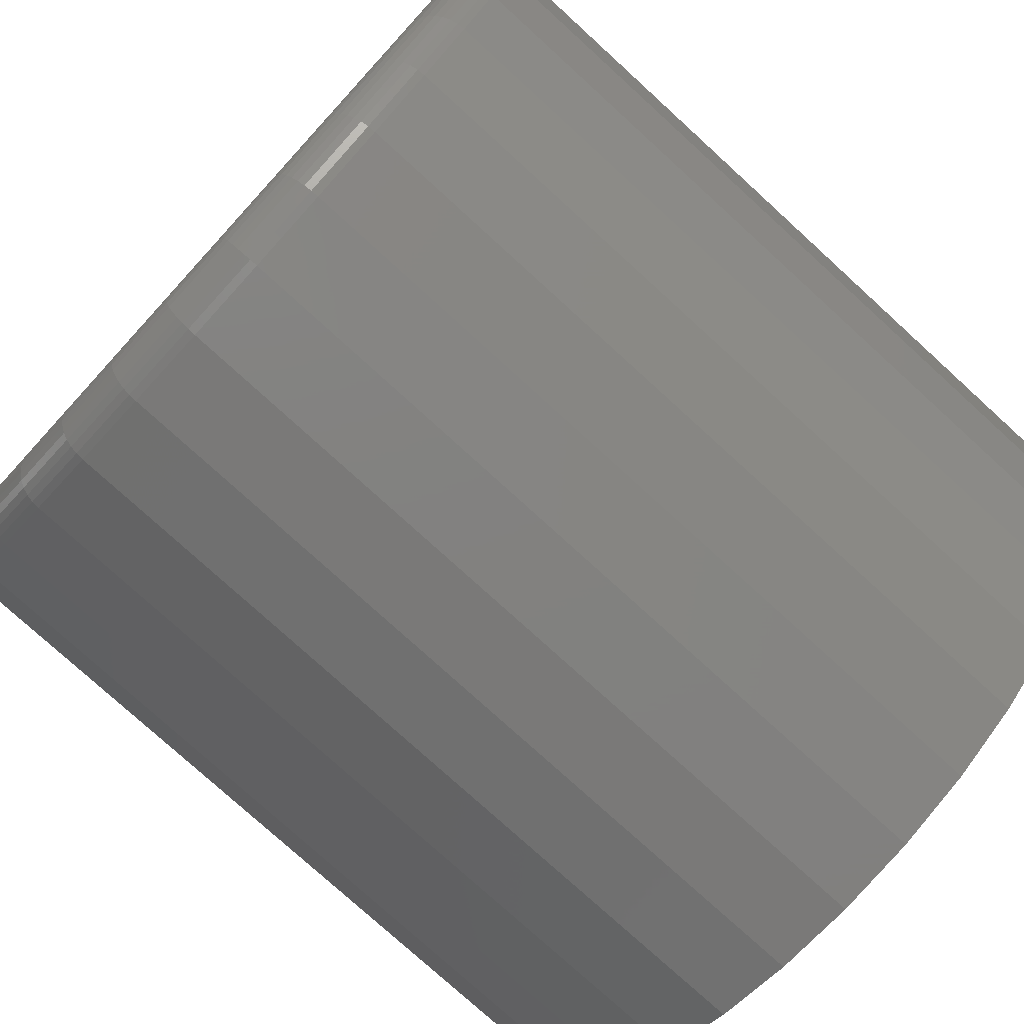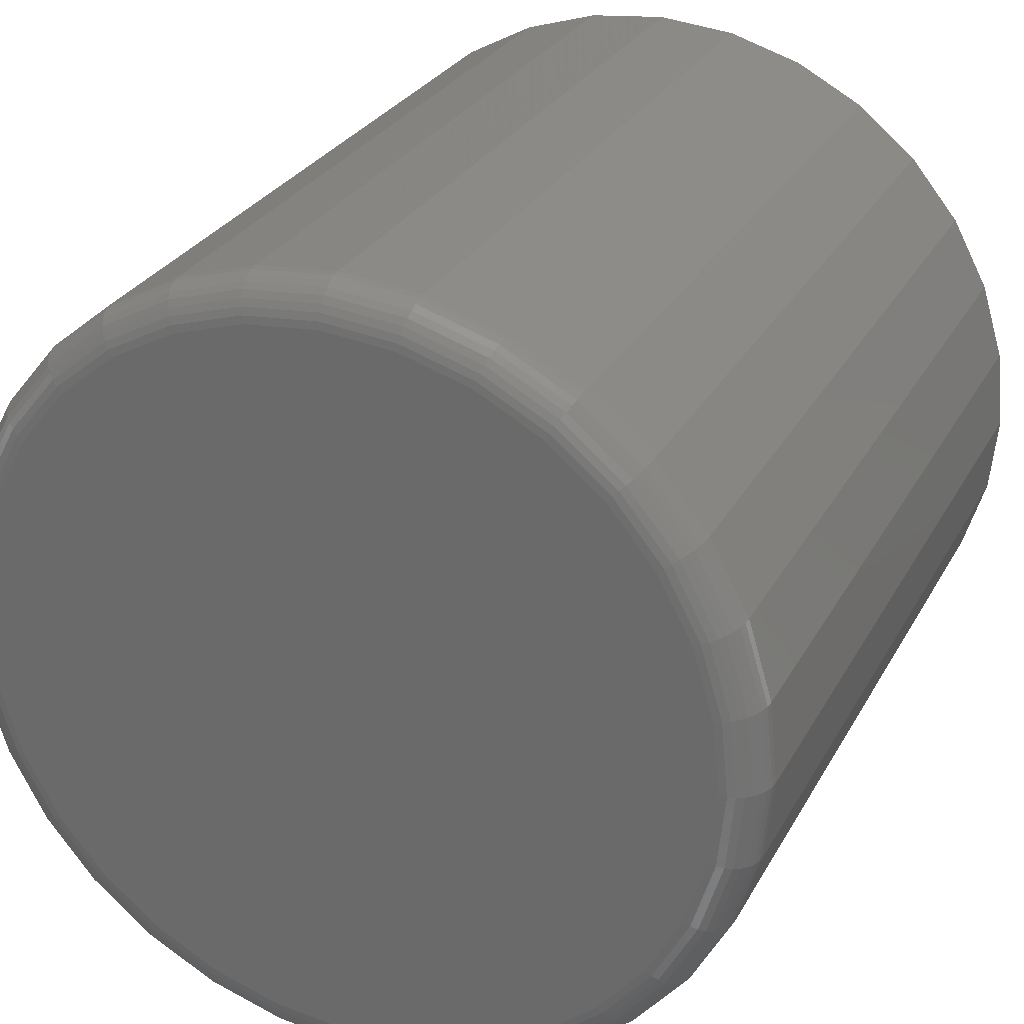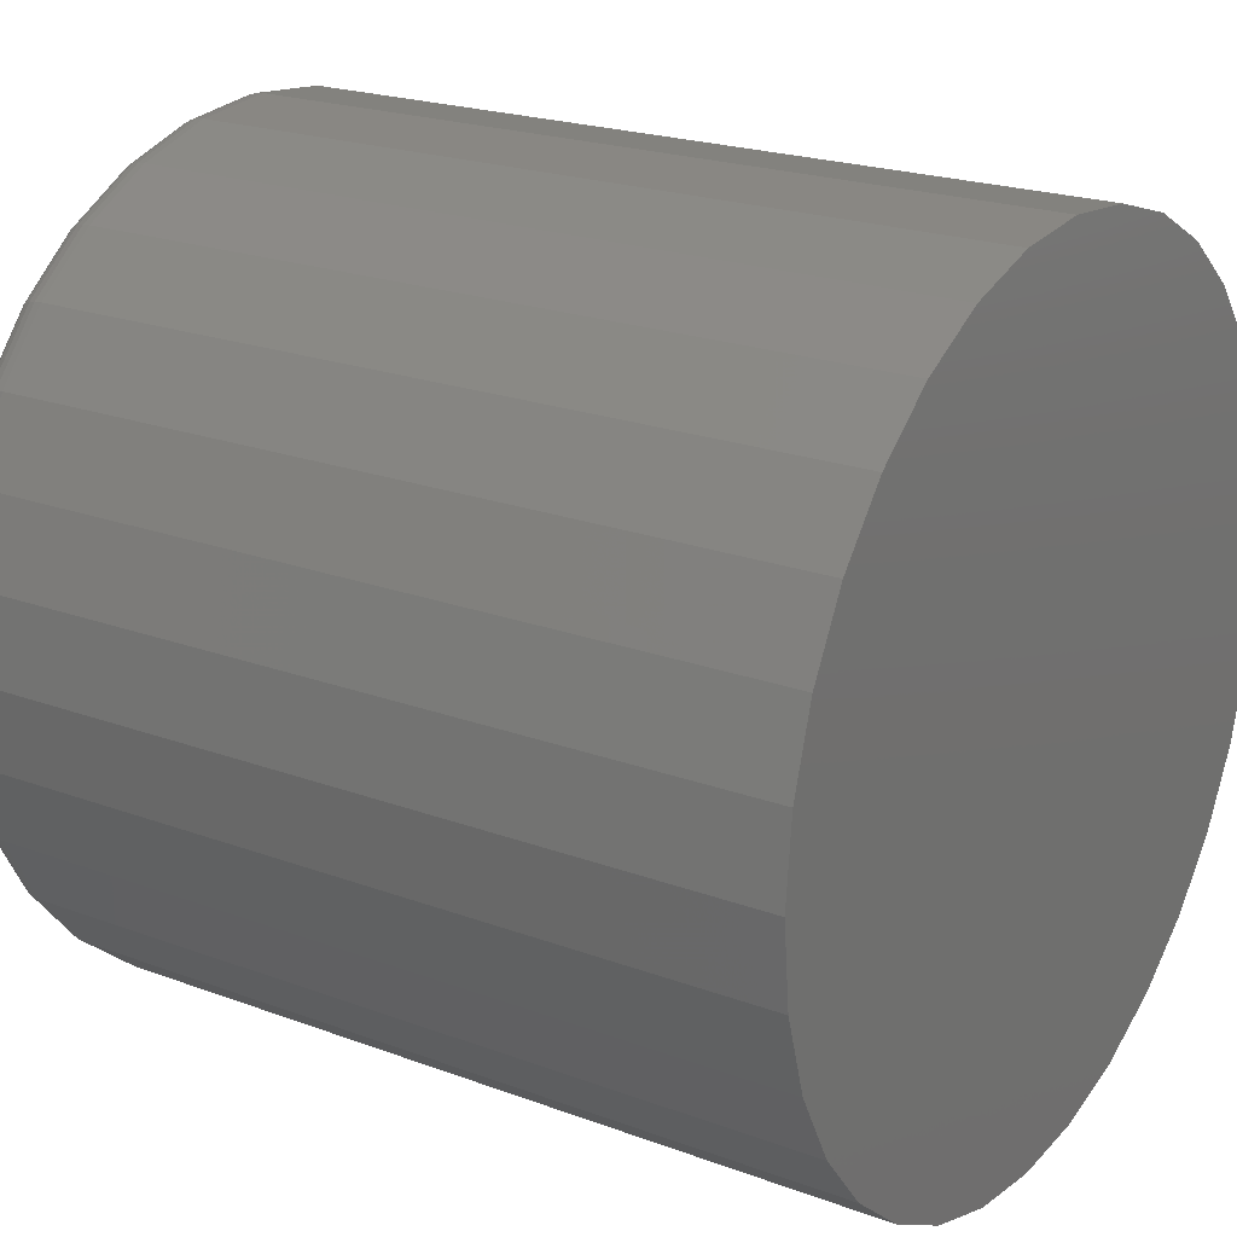
<metadata>
{"format":"stl","ext":"stl","renderer":"f3d","projection":"perspective","resolution":1024,"background":"white","views":[{"elev":-77.2,"azim":-132.4,"up":"+Y"},{"elev":27.8,"azim":-156.5,"up":"+Y"},{"elev":21.3,"azim":-56.5,"up":"+Y"}]}
</metadata>
<code>
# stl→obj: 320 verts, 636 faces
v -0.0004112 0.1488 0
v 0.02863 0.146 0
v -0.02945 0.146 0
v -0.05737 0.1375 0
v 0.05655 0.1375 0
v 0.02863 -0.146 0
v -0.02945 -0.146 0
v 0.05655 -0.1375 0
v -0.0004112 -0.1488 0
v -0.05737 -0.1375 0
v -0.08311 -0.1238 0
v 0.08228 -0.1238 0
v -0.1057 -0.1053 0
v 0.1048 -0.1053 0
v -0.1242 -0.0827 0
v 0.1234 -0.0827 0
v -0.1379 -0.05696 0
v 0.1371 -0.05696 0
v -0.1464 -0.02904 0
v 0.1456 -0.02904 0
v -0.1493 -6.581e-17 0
v 0.1484 -5.439e-17 0
v -0.1464 0.02904 0
v 0.1456 0.02904 0
v -0.1379 0.05696 0
v 0.1371 0.05696 0
v -0.1242 0.0827 0
v 0.1234 0.0827 0
v -0.1057 0.1053 0
v 0.1048 0.1053 0
v -0.08311 0.1238 0
v 0.08228 0.1238 0
v 0.1641 -3.324e-16 0.01562
v 0.1641 0 0.3281
v 0.1609 -0.03209 0.01562
v 0.1609 -0.03209 0.3281
v 0.1515 -0.06294 0.01562
v 0.1515 -0.06294 0.3281
v 0.1363 -0.09138 0.01562
v 0.1363 -0.09138 0.3281
v 0.1159 -0.1163 0.01562
v 0.1159 -0.1163 0.3281
v 0.09097 -0.1368 0.01562
v 0.09097 -0.1368 0.3281
v 0.06253 -0.152 0.01562
v 0.06253 -0.152 0.3281
v 0.03168 -0.1613 0.01562
v 0.03168 -0.1613 0.3281
v -0.0004112 -0.1645 0.01562
v -0.0004112 -0.1645 0.3281
v -0.0325 -0.1613 0.01562
v -0.0325 -0.1613 0.3281
v -0.06335 -0.152 0.01562
v -0.06335 -0.152 0.3281
v -0.09179 -0.1368 0.01562
v -0.09179 -0.1368 0.3281
v -0.1167 -0.1163 0.01562
v -0.1167 -0.1163 0.3281
v -0.1372 -0.09138 0.01562
v -0.1372 -0.09138 0.3281
v -0.1524 -0.06294 0.01562
v -0.1524 -0.06294 0.3281
v -0.1617 -0.03209 0.01562
v -0.1617 -0.03209 0.3281
v -0.1649 2.014e-17 0.01562
v -0.1649 2.014e-17 0.3281
v -0.1617 0.03209 0.01562
v -0.1617 0.03209 0.3281
v -0.1524 0.06294 0.01562
v -0.1524 0.06294 0.3281
v -0.1372 0.09138 0.01562
v -0.1372 0.09138 0.3281
v -0.1167 0.1163 0.01562
v -0.1167 0.1163 0.3281
v -0.09179 0.1368 0.01562
v -0.09179 0.1368 0.3281
v -0.06335 0.152 0.01562
v -0.06335 0.152 0.3281
v -0.0325 0.1613 0.01562
v -0.0325 0.1613 0.3281
v -0.0004112 0.1645 0.01562
v -0.0004112 0.1645 0.3281
v 0.03168 0.1613 0.01562
v 0.03168 0.1613 0.3281
v 0.06253 0.152 0.01562
v 0.06253 0.152 0.3281
v 0.09097 0.1368 0.01562
v 0.09097 0.1368 0.3281
v 0.1159 0.1163 0.01562
v 0.1159 0.1163 0.3281
v 0.1363 0.09138 0.01562
v 0.1363 0.09138 0.3281
v 0.1515 0.06294 0.01562
v 0.1515 0.06294 0.3281
v 0.1609 0.03209 0.01562
v 0.1609 0.03209 0.3281
v -0.1646 -8.327e-17 0.01258
v -0.1614 0.03203 0.01258
v -0.1637 -6.939e-17 0.009646
v -0.1606 0.03186 0.009646
v -0.1623 -6.939e-17 0.006944
v -0.1591 0.03157 0.006944
v -0.1603 -6.939e-17 0.004576
v -0.1572 0.03119 0.004576
v -0.1579 -8.327e-17 0.002633
v -0.1549 0.03073 0.002633
v -0.1552 -8.327e-17 0.001189
v -0.1523 0.03021 0.001189
v -0.1523 -8.327e-17 0.0003002
v -0.1494 0.02963 0.0003002
v 0.1606 0.03203 0.01258
v 0.1638 -6.939e-17 0.01258
v 0.1597 0.03186 0.009646
v 0.1629 -8.327e-17 0.009646
v 0.1583 0.03157 0.006944
v 0.1614 -8.327e-17 0.006944
v 0.1564 0.03119 0.004576
v 0.1595 -9.714e-17 0.004576
v 0.1541 0.03073 0.002633
v 0.1571 -9.714e-17 0.002633
v 0.1514 0.03021 0.001189
v 0.1544 -8.327e-17 0.001189
v 0.1486 0.02963 0.0003002
v 0.1515 -8.327e-17 0.0003002
v 0.1513 0.06283 0.01258
v 0.1504 0.06249 0.009646
v 0.1491 0.06193 0.006944
v 0.1473 0.06119 0.004576
v 0.1451 0.06028 0.002633
v 0.1426 0.05925 0.001189
v 0.1399 0.05813 0.0003002
v 0.1361 0.09121 0.01258
v 0.1354 0.09072 0.009646
v 0.1342 0.08991 0.006944
v 0.1325 0.08883 0.004576
v 0.1306 0.08752 0.002633
v 0.1283 0.08602 0.001189
v 0.1259 0.08439 0.0003002
v 0.1157 0.1161 0.01258
v 0.115 0.1155 0.009646
v 0.114 0.1144 0.006944
v 0.1127 0.1131 0.004576
v 0.111 0.1114 0.002633
v 0.1091 0.1095 0.001189
v 0.107 0.1074 0.0003002
v 0.0908 0.1365 0.01258
v 0.0903 0.1358 0.009646
v 0.0895 0.1346 0.006944
v 0.08842 0.1329 0.004576
v 0.08711 0.131 0.002633
v 0.08561 0.1287 0.001189
v 0.08398 0.1263 0.0003002
v 0.06242 0.1517 0.01258
v 0.06208 0.1509 0.009646
v 0.06152 0.1495 0.006944
v 0.06078 0.1477 0.004576
v 0.05987 0.1455 0.002633
v 0.05884 0.143 0.001189
v 0.05772 0.1403 0.0003002
v 0.03162 0.161 0.01258
v 0.03144 0.1601 0.009646
v 0.03116 0.1587 0.006944
v 0.03078 0.1568 0.004576
v 0.03032 0.1545 0.002633
v 0.02979 0.1519 0.001189
v 0.02922 0.149 0.0003002
v -0.0004112 0.1642 0.01258
v -0.0004112 0.1633 0.009646
v -0.0004112 0.1618 0.006944
v -0.0004112 0.1599 0.004576
v -0.0004112 0.1575 0.002633
v -0.0004112 0.1548 0.001189
v -0.0004112 0.1519 0.0003002
v -0.03244 0.161 0.01258
v -0.03227 0.1601 0.009646
v -0.03198 0.1587 0.006944
v -0.03161 0.1568 0.004576
v -0.03114 0.1545 0.002633
v -0.03062 0.1519 0.001189
v -0.03004 0.149 0.0003002
v -0.06324 0.1517 0.01258
v -0.0629 0.1509 0.009646
v -0.06234 0.1495 0.006944
v -0.0616 0.1477 0.004576
v -0.0607 0.1455 0.002633
v -0.05966 0.143 0.001189
v -0.05854 0.1403 0.0003002
v -0.09162 0.1365 0.01258
v -0.09113 0.1358 0.009646
v -0.09032 0.1346 0.006944
v -0.08925 0.1329 0.004576
v -0.08793 0.131 0.002633
v -0.08643 0.1287 0.001189
v -0.0848 0.1263 0.0003002
v -0.1165 0.1161 0.01258
v -0.1159 0.1155 0.009646
v -0.1148 0.1144 0.006944
v -0.1135 0.1131 0.004576
v -0.1118 0.1114 0.002633
v -0.1099 0.1095 0.001189
v -0.1078 0.1074 0.0003002
v -0.1369 0.09121 0.01258
v -0.1362 0.09072 0.009646
v -0.135 0.08991 0.006944
v -0.1334 0.08883 0.004576
v -0.1314 0.08752 0.002633
v -0.1291 0.08602 0.001189
v -0.1267 0.08439 0.0003002
v -0.1521 0.06283 0.01258
v -0.1513 0.06249 0.009646
v -0.1499 0.06193 0.006944
v -0.1481 0.06119 0.004576
v -0.1459 0.06028 0.002633
v -0.1435 0.05925 0.001189
v -0.1407 0.05813 0.0003002
v 0.1606 -0.03203 0.01258
v 0.1597 -0.03186 0.009646
v 0.1583 -0.03157 0.006944
v 0.1564 -0.03119 0.004576
v 0.1541 -0.03073 0.002633
v 0.1514 -0.03021 0.001189
v 0.1486 -0.02963 0.0003002
v -0.1614 -0.03203 0.01258
v -0.1606 -0.03186 0.009646
v -0.1591 -0.03157 0.006944
v -0.1572 -0.03119 0.004576
v -0.1549 -0.03073 0.002633
v -0.1523 -0.03021 0.001189
v -0.1494 -0.02963 0.0003002
v -0.1521 -0.06283 0.01258
v -0.1513 -0.06249 0.009646
v -0.1499 -0.06193 0.006944
v -0.1481 -0.06119 0.004576
v -0.1459 -0.06028 0.002633
v -0.1435 -0.05925 0.001189
v -0.1407 -0.05813 0.0003002
v -0.1369 -0.09121 0.01258
v -0.1362 -0.09072 0.009646
v -0.135 -0.08991 0.006944
v -0.1334 -0.08883 0.004576
v -0.1314 -0.08752 0.002633
v -0.1291 -0.08602 0.001189
v -0.1267 -0.08439 0.0003002
v -0.1165 -0.1161 0.01258
v -0.1159 -0.1155 0.009646
v -0.1148 -0.1144 0.006944
v -0.1135 -0.1131 0.004576
v -0.1118 -0.1114 0.002633
v -0.1099 -0.1095 0.001189
v -0.1078 -0.1074 0.0003002
v -0.09162 -0.1365 0.01258
v -0.09113 -0.1358 0.009646
v -0.09032 -0.1346 0.006944
v -0.08925 -0.1329 0.004576
v -0.08793 -0.131 0.002633
v -0.08643 -0.1287 0.001189
v -0.0848 -0.1263 0.0003002
v -0.06324 -0.1517 0.01258
v -0.0629 -0.1509 0.009646
v -0.06234 -0.1495 0.006944
v -0.0616 -0.1477 0.004576
v -0.0607 -0.1455 0.002633
v -0.05966 -0.143 0.001189
v -0.05854 -0.1403 0.0003002
v -0.03244 -0.161 0.01258
v -0.03227 -0.1601 0.009646
v -0.03198 -0.1587 0.006944
v -0.03161 -0.1568 0.004576
v -0.03114 -0.1545 0.002633
v -0.03062 -0.1519 0.001189
v -0.03004 -0.149 0.0003002
v -0.0004112 -0.1642 0.01258
v -0.0004112 -0.1633 0.009646
v -0.0004112 -0.1618 0.006944
v -0.0004112 -0.1599 0.004576
v -0.0004112 -0.1575 0.002633
v -0.0004112 -0.1548 0.001189
v -0.0004112 -0.1519 0.0003002
v 0.03162 -0.161 0.01258
v 0.03144 -0.1601 0.009646
v 0.03116 -0.1587 0.006944
v 0.03078 -0.1568 0.004576
v 0.03032 -0.1545 0.002633
v 0.02979 -0.1519 0.001189
v 0.02922 -0.149 0.0003002
v 0.06242 -0.1517 0.01258
v 0.06208 -0.1509 0.009646
v 0.06152 -0.1495 0.006944
v 0.06078 -0.1477 0.004576
v 0.05987 -0.1455 0.002633
v 0.05884 -0.143 0.001189
v 0.05772 -0.1403 0.0003002
v 0.0908 -0.1365 0.01258
v 0.0903 -0.1358 0.009646
v 0.0895 -0.1346 0.006944
v 0.08842 -0.1329 0.004576
v 0.08711 -0.131 0.002633
v 0.08561 -0.1287 0.001189
v 0.08398 -0.1263 0.0003002
v 0.1157 -0.1161 0.01258
v 0.115 -0.1155 0.009646
v 0.114 -0.1144 0.006944
v 0.1127 -0.1131 0.004576
v 0.111 -0.1114 0.002633
v 0.1091 -0.1095 0.001189
v 0.107 -0.1074 0.0003002
v 0.1361 -0.09121 0.01258
v 0.1354 -0.09072 0.009646
v 0.1342 -0.08991 0.006944
v 0.1325 -0.08883 0.004576
v 0.1306 -0.08752 0.002633
v 0.1283 -0.08602 0.001189
v 0.1259 -0.08439 0.0003002
v 0.1513 -0.06283 0.01258
v 0.1504 -0.06249 0.009646
v 0.1491 -0.06193 0.006944
v 0.1473 -0.06119 0.004576
v 0.1451 -0.06028 0.002633
v 0.1426 -0.05925 0.001189
v 0.1399 -0.05813 0.0003002
f 1 2 3
f 4 3 2
f 5 4 2
f 6 7 8
f 9 7 6
f 7 10 8
f 8 10 11
f 8 11 12
f 12 11 13
f 12 13 14
f 14 13 15
f 14 15 16
f 16 15 17
f 16 17 18
f 18 17 19
f 18 19 20
f 20 19 21
f 20 21 22
f 22 21 23
f 22 23 24
f 24 23 25
f 24 25 26
f 26 25 27
f 26 27 28
f 28 27 29
f 28 29 30
f 30 29 31
f 30 31 32
f 32 31 4
f 32 4 5
f 33 34 35
f 35 34 36
f 35 36 37
f 37 36 38
f 37 38 39
f 39 38 40
f 39 40 41
f 41 40 42
f 41 42 43
f 43 42 44
f 43 44 45
f 45 44 46
f 45 46 47
f 47 46 48
f 47 48 49
f 49 48 50
f 49 50 51
f 51 50 52
f 51 52 53
f 53 52 54
f 53 54 55
f 55 54 56
f 55 56 57
f 57 56 58
f 57 58 59
f 59 58 60
f 59 60 61
f 61 60 62
f 61 62 63
f 63 62 64
f 63 64 65
f 65 64 66
f 65 66 67
f 67 66 68
f 67 68 69
f 69 68 70
f 69 70 71
f 71 70 72
f 71 72 73
f 73 72 74
f 73 74 75
f 75 74 76
f 75 76 77
f 77 76 78
f 77 78 79
f 79 78 80
f 79 80 81
f 81 80 82
f 81 82 83
f 83 82 84
f 83 84 85
f 85 84 86
f 85 86 87
f 87 86 88
f 87 88 89
f 89 88 90
f 89 90 91
f 91 90 92
f 91 92 93
f 93 92 94
f 93 94 95
f 95 94 96
f 95 96 33
f 33 96 34
f 65 67 97
f 97 67 98
f 97 98 99
f 99 98 100
f 99 100 101
f 101 100 102
f 101 102 103
f 103 102 104
f 103 104 105
f 105 104 106
f 105 106 107
f 107 106 108
f 107 108 109
f 109 108 110
f 109 110 21
f 21 110 23
f 95 33 111
f 111 33 112
f 111 112 113
f 113 112 114
f 113 114 115
f 115 114 116
f 115 116 117
f 117 116 118
f 117 118 119
f 119 118 120
f 119 120 121
f 121 120 122
f 121 122 123
f 123 122 124
f 123 124 24
f 24 124 22
f 93 95 125
f 125 95 111
f 125 111 126
f 126 111 113
f 126 113 127
f 127 113 115
f 127 115 128
f 128 115 117
f 128 117 129
f 129 117 119
f 129 119 130
f 130 119 121
f 130 121 131
f 131 121 123
f 131 123 26
f 26 123 24
f 91 93 132
f 132 93 125
f 132 125 133
f 133 125 126
f 133 126 134
f 134 126 127
f 134 127 135
f 135 127 128
f 135 128 136
f 136 128 129
f 136 129 137
f 137 129 130
f 137 130 138
f 138 130 131
f 138 131 28
f 28 131 26
f 89 91 139
f 139 91 132
f 139 132 140
f 140 132 133
f 140 133 141
f 141 133 134
f 141 134 142
f 142 134 135
f 142 135 143
f 143 135 136
f 143 136 144
f 144 136 137
f 144 137 145
f 145 137 138
f 145 138 30
f 30 138 28
f 87 89 146
f 146 89 139
f 146 139 147
f 147 139 140
f 147 140 148
f 148 140 141
f 148 141 149
f 149 141 142
f 149 142 150
f 150 142 143
f 150 143 151
f 151 143 144
f 151 144 152
f 152 144 145
f 152 145 32
f 32 145 30
f 85 87 153
f 153 87 146
f 153 146 154
f 154 146 147
f 154 147 155
f 155 147 148
f 155 148 156
f 156 148 149
f 156 149 157
f 157 149 150
f 157 150 158
f 158 150 151
f 158 151 159
f 159 151 152
f 159 152 5
f 5 152 32
f 83 85 160
f 160 85 153
f 160 153 161
f 161 153 154
f 161 154 162
f 162 154 155
f 162 155 163
f 163 155 156
f 163 156 164
f 164 156 157
f 164 157 165
f 165 157 158
f 165 158 166
f 166 158 159
f 166 159 2
f 2 159 5
f 81 83 167
f 167 83 160
f 167 160 168
f 168 160 161
f 168 161 169
f 169 161 162
f 169 162 170
f 170 162 163
f 170 163 171
f 171 163 164
f 171 164 172
f 172 164 165
f 172 165 173
f 173 165 166
f 173 166 1
f 1 166 2
f 79 81 174
f 174 81 167
f 174 167 175
f 175 167 168
f 175 168 176
f 176 168 169
f 176 169 177
f 177 169 170
f 177 170 178
f 178 170 171
f 178 171 179
f 179 171 172
f 179 172 180
f 180 172 173
f 180 173 3
f 3 173 1
f 77 79 181
f 181 79 174
f 181 174 182
f 182 174 175
f 182 175 183
f 183 175 176
f 183 176 184
f 184 176 177
f 184 177 185
f 185 177 178
f 185 178 186
f 186 178 179
f 186 179 187
f 187 179 180
f 187 180 4
f 4 180 3
f 75 77 188
f 188 77 181
f 188 181 189
f 189 181 182
f 189 182 190
f 190 182 183
f 190 183 191
f 191 183 184
f 191 184 192
f 192 184 185
f 192 185 193
f 193 185 186
f 193 186 194
f 194 186 187
f 194 187 31
f 31 187 4
f 73 75 195
f 195 75 188
f 195 188 196
f 196 188 189
f 196 189 197
f 197 189 190
f 197 190 198
f 198 190 191
f 198 191 199
f 199 191 192
f 199 192 200
f 200 192 193
f 200 193 201
f 201 193 194
f 201 194 29
f 29 194 31
f 71 73 202
f 202 73 195
f 202 195 203
f 203 195 196
f 203 196 204
f 204 196 197
f 204 197 205
f 205 197 198
f 205 198 206
f 206 198 199
f 206 199 207
f 207 199 200
f 207 200 208
f 208 200 201
f 208 201 27
f 27 201 29
f 69 71 209
f 209 71 202
f 209 202 210
f 210 202 203
f 210 203 211
f 211 203 204
f 211 204 212
f 212 204 205
f 212 205 213
f 213 205 206
f 213 206 214
f 214 206 207
f 214 207 215
f 215 207 208
f 215 208 25
f 25 208 27
f 67 69 98
f 98 69 209
f 98 209 100
f 100 209 210
f 100 210 102
f 102 210 211
f 102 211 104
f 104 211 212
f 104 212 106
f 106 212 213
f 106 213 108
f 108 213 214
f 108 214 110
f 110 214 215
f 110 215 23
f 23 215 25
f 33 35 112
f 112 35 216
f 112 216 114
f 114 216 217
f 114 217 116
f 116 217 218
f 116 218 118
f 118 218 219
f 118 219 120
f 120 219 220
f 120 220 122
f 122 220 221
f 122 221 124
f 124 221 222
f 124 222 22
f 22 222 20
f 63 65 223
f 223 65 97
f 223 97 224
f 224 97 99
f 224 99 225
f 225 99 101
f 225 101 226
f 226 101 103
f 226 103 227
f 227 103 105
f 227 105 228
f 228 105 107
f 228 107 229
f 229 107 109
f 229 109 19
f 19 109 21
f 61 63 230
f 230 63 223
f 230 223 231
f 231 223 224
f 231 224 232
f 232 224 225
f 232 225 233
f 233 225 226
f 233 226 234
f 234 226 227
f 234 227 235
f 235 227 228
f 235 228 236
f 236 228 229
f 236 229 17
f 17 229 19
f 59 61 237
f 237 61 230
f 237 230 238
f 238 230 231
f 238 231 239
f 239 231 232
f 239 232 240
f 240 232 233
f 240 233 241
f 241 233 234
f 241 234 242
f 242 234 235
f 242 235 243
f 243 235 236
f 243 236 15
f 15 236 17
f 57 59 244
f 244 59 237
f 244 237 245
f 245 237 238
f 245 238 246
f 246 238 239
f 246 239 247
f 247 239 240
f 247 240 248
f 248 240 241
f 248 241 249
f 249 241 242
f 249 242 250
f 250 242 243
f 250 243 13
f 13 243 15
f 55 57 251
f 251 57 244
f 251 244 252
f 252 244 245
f 252 245 253
f 253 245 246
f 253 246 254
f 254 246 247
f 254 247 255
f 255 247 248
f 255 248 256
f 256 248 249
f 256 249 257
f 257 249 250
f 257 250 11
f 11 250 13
f 53 55 258
f 258 55 251
f 258 251 259
f 259 251 252
f 259 252 260
f 260 252 253
f 260 253 261
f 261 253 254
f 261 254 262
f 262 254 255
f 262 255 263
f 263 255 256
f 263 256 264
f 264 256 257
f 264 257 10
f 10 257 11
f 51 53 265
f 265 53 258
f 265 258 266
f 266 258 259
f 266 259 267
f 267 259 260
f 267 260 268
f 268 260 261
f 268 261 269
f 269 261 262
f 269 262 270
f 270 262 263
f 270 263 271
f 271 263 264
f 271 264 7
f 7 264 10
f 49 51 272
f 272 51 265
f 272 265 273
f 273 265 266
f 273 266 274
f 274 266 267
f 274 267 275
f 275 267 268
f 275 268 276
f 276 268 269
f 276 269 277
f 277 269 270
f 277 270 278
f 278 270 271
f 278 271 9
f 9 271 7
f 47 49 279
f 279 49 272
f 279 272 280
f 280 272 273
f 280 273 281
f 281 273 274
f 281 274 282
f 282 274 275
f 282 275 283
f 283 275 276
f 283 276 284
f 284 276 277
f 284 277 285
f 285 277 278
f 285 278 6
f 6 278 9
f 45 47 286
f 286 47 279
f 286 279 287
f 287 279 280
f 287 280 288
f 288 280 281
f 288 281 289
f 289 281 282
f 289 282 290
f 290 282 283
f 290 283 291
f 291 283 284
f 291 284 292
f 292 284 285
f 292 285 8
f 8 285 6
f 43 45 293
f 293 45 286
f 293 286 294
f 294 286 287
f 294 287 295
f 295 287 288
f 295 288 296
f 296 288 289
f 296 289 297
f 297 289 290
f 297 290 298
f 298 290 291
f 298 291 299
f 299 291 292
f 299 292 12
f 12 292 8
f 41 43 300
f 300 43 293
f 300 293 301
f 301 293 294
f 301 294 302
f 302 294 295
f 302 295 303
f 303 295 296
f 303 296 304
f 304 296 297
f 304 297 305
f 305 297 298
f 305 298 306
f 306 298 299
f 306 299 14
f 14 299 12
f 39 41 307
f 307 41 300
f 307 300 308
f 308 300 301
f 308 301 309
f 309 301 302
f 309 302 310
f 310 302 303
f 310 303 311
f 311 303 304
f 311 304 312
f 312 304 305
f 312 305 313
f 313 305 306
f 313 306 16
f 16 306 14
f 37 39 314
f 314 39 307
f 314 307 315
f 315 307 308
f 315 308 316
f 316 308 309
f 316 309 317
f 317 309 310
f 317 310 318
f 318 310 311
f 318 311 319
f 319 311 312
f 319 312 320
f 320 312 313
f 320 313 18
f 18 313 16
f 35 37 216
f 216 37 314
f 216 314 217
f 217 314 315
f 217 315 218
f 218 315 316
f 218 316 219
f 219 316 317
f 219 317 220
f 220 317 318
f 220 318 221
f 221 318 319
f 221 319 222
f 222 319 320
f 222 320 20
f 20 320 18
f 80 84 82
f 84 80 78
f 84 78 86
f 46 52 48
f 48 52 50
f 86 78 88
f 88 78 76
f 88 76 90
f 90 76 74
f 90 74 92
f 92 74 72
f 92 72 94
f 94 72 70
f 94 70 96
f 96 70 68
f 96 68 34
f 34 68 66
f 34 66 36
f 36 66 64
f 36 64 38
f 38 64 62
f 38 62 40
f 40 62 60
f 40 60 42
f 42 60 58
f 42 58 44
f 44 58 56
f 44 56 46
f 46 56 54
f 46 54 52

</code>
